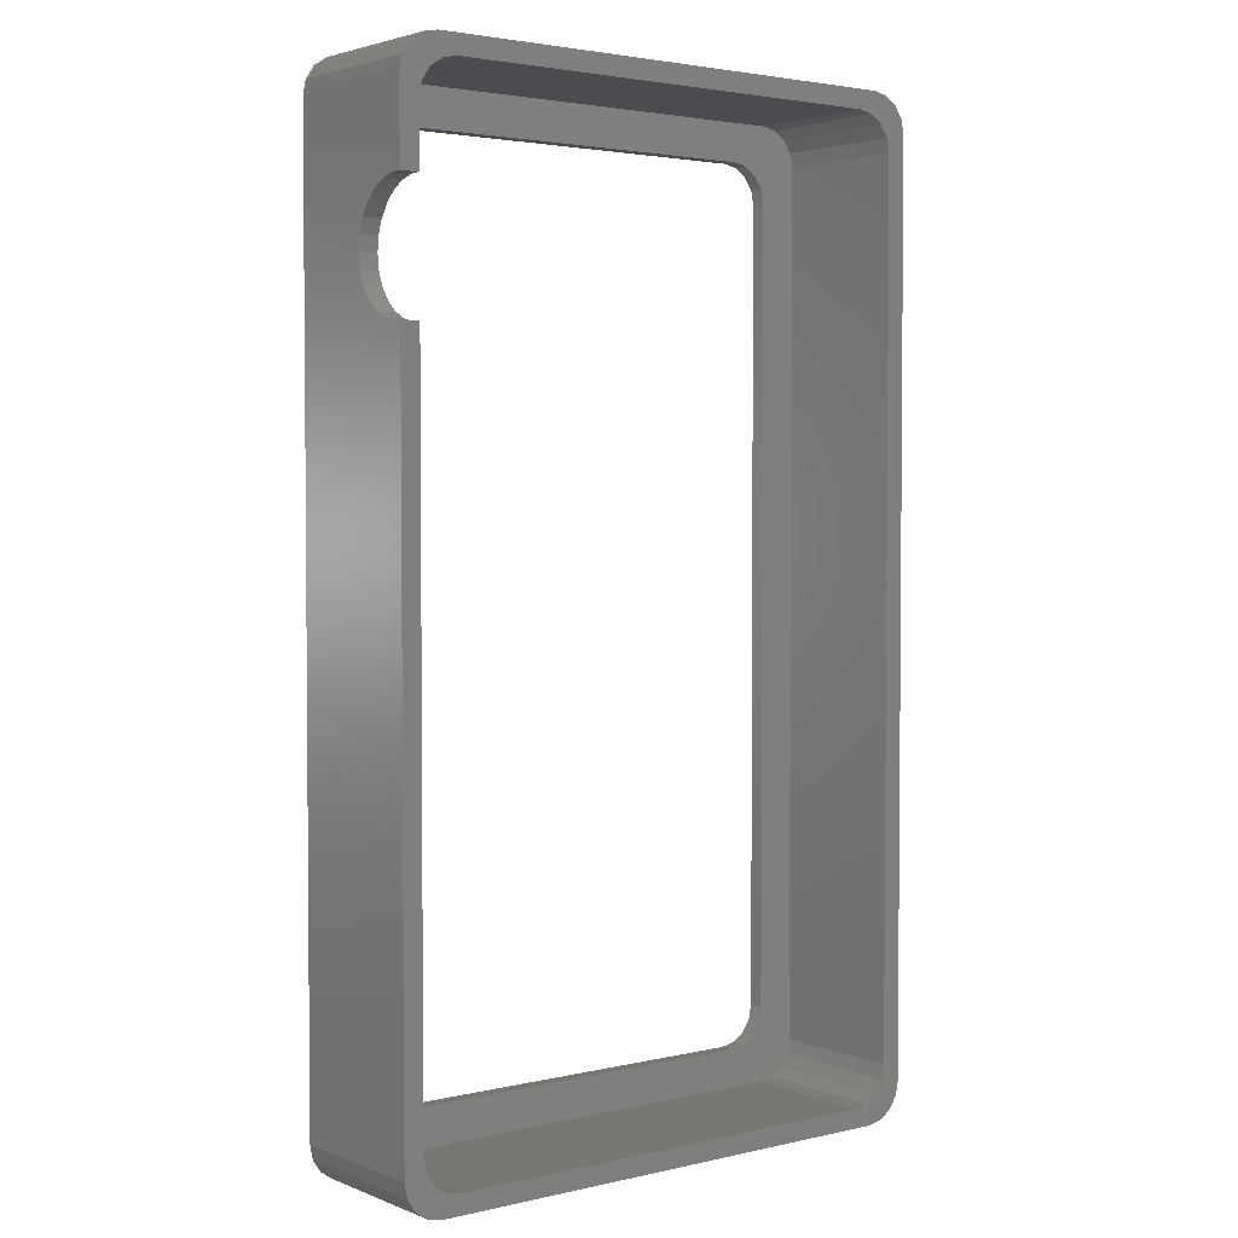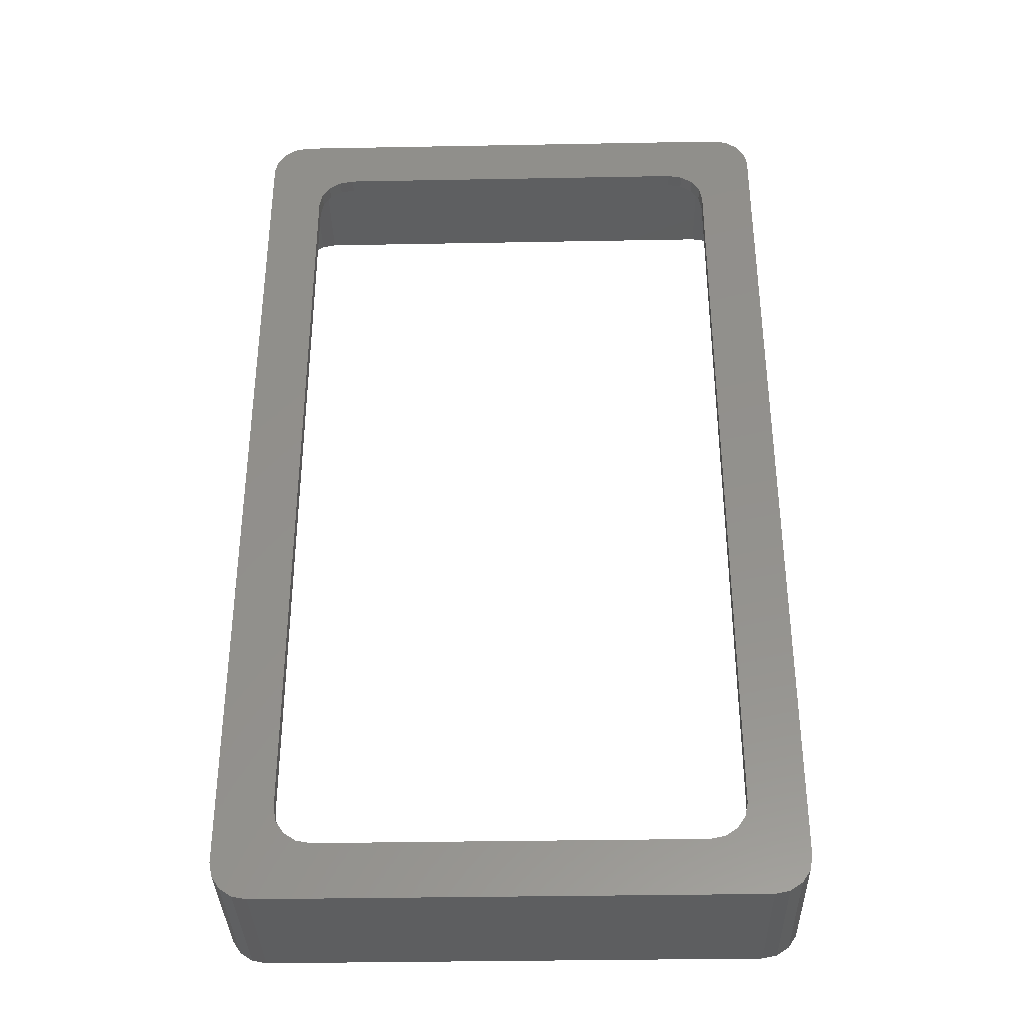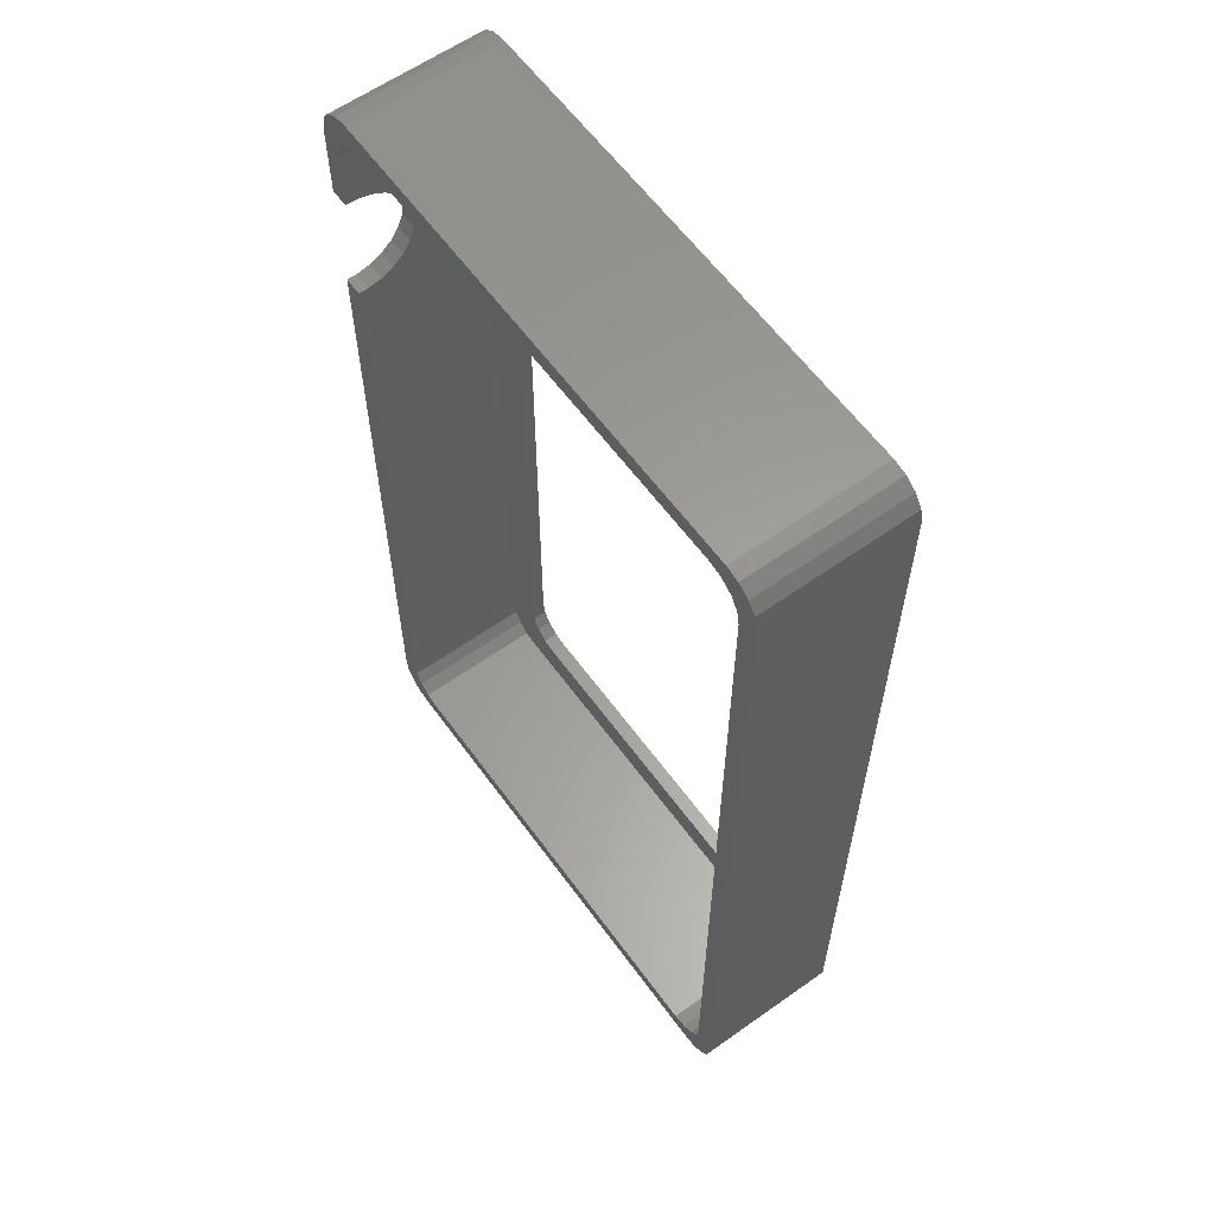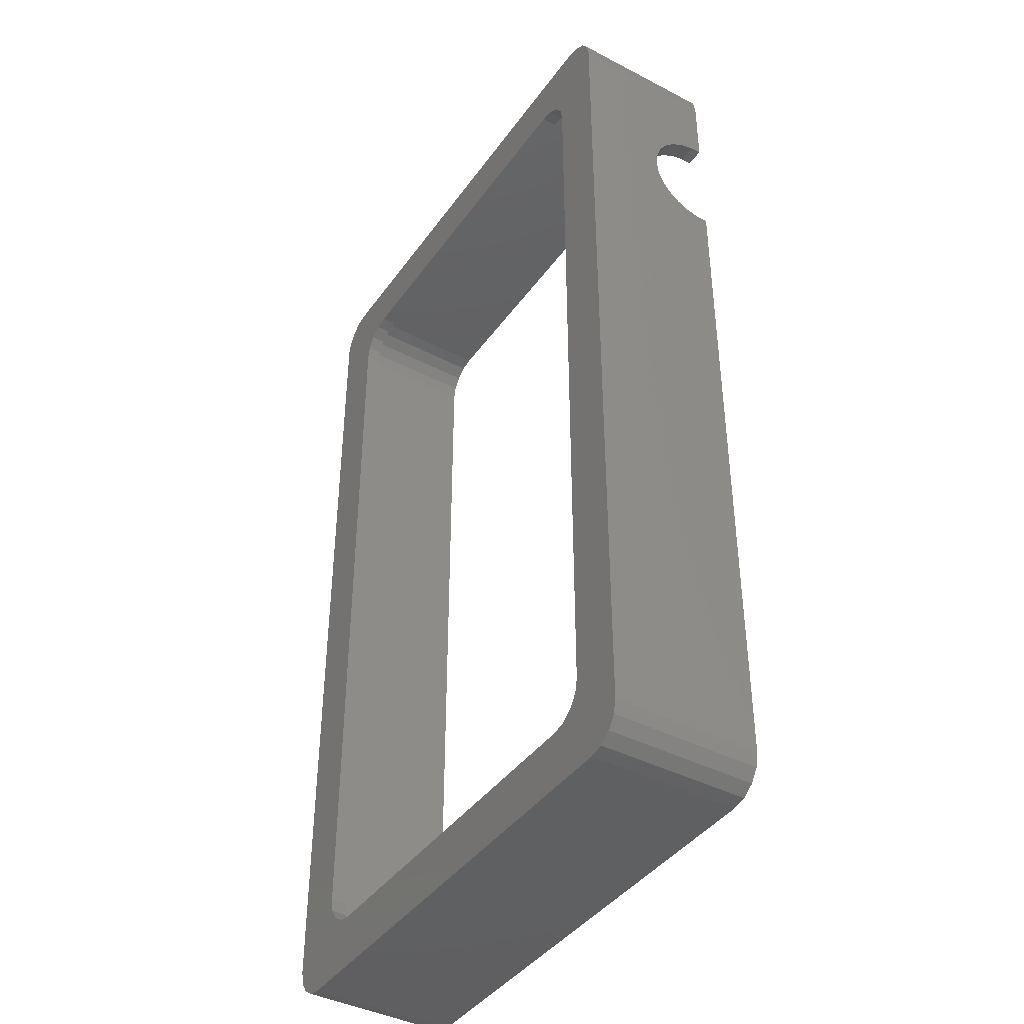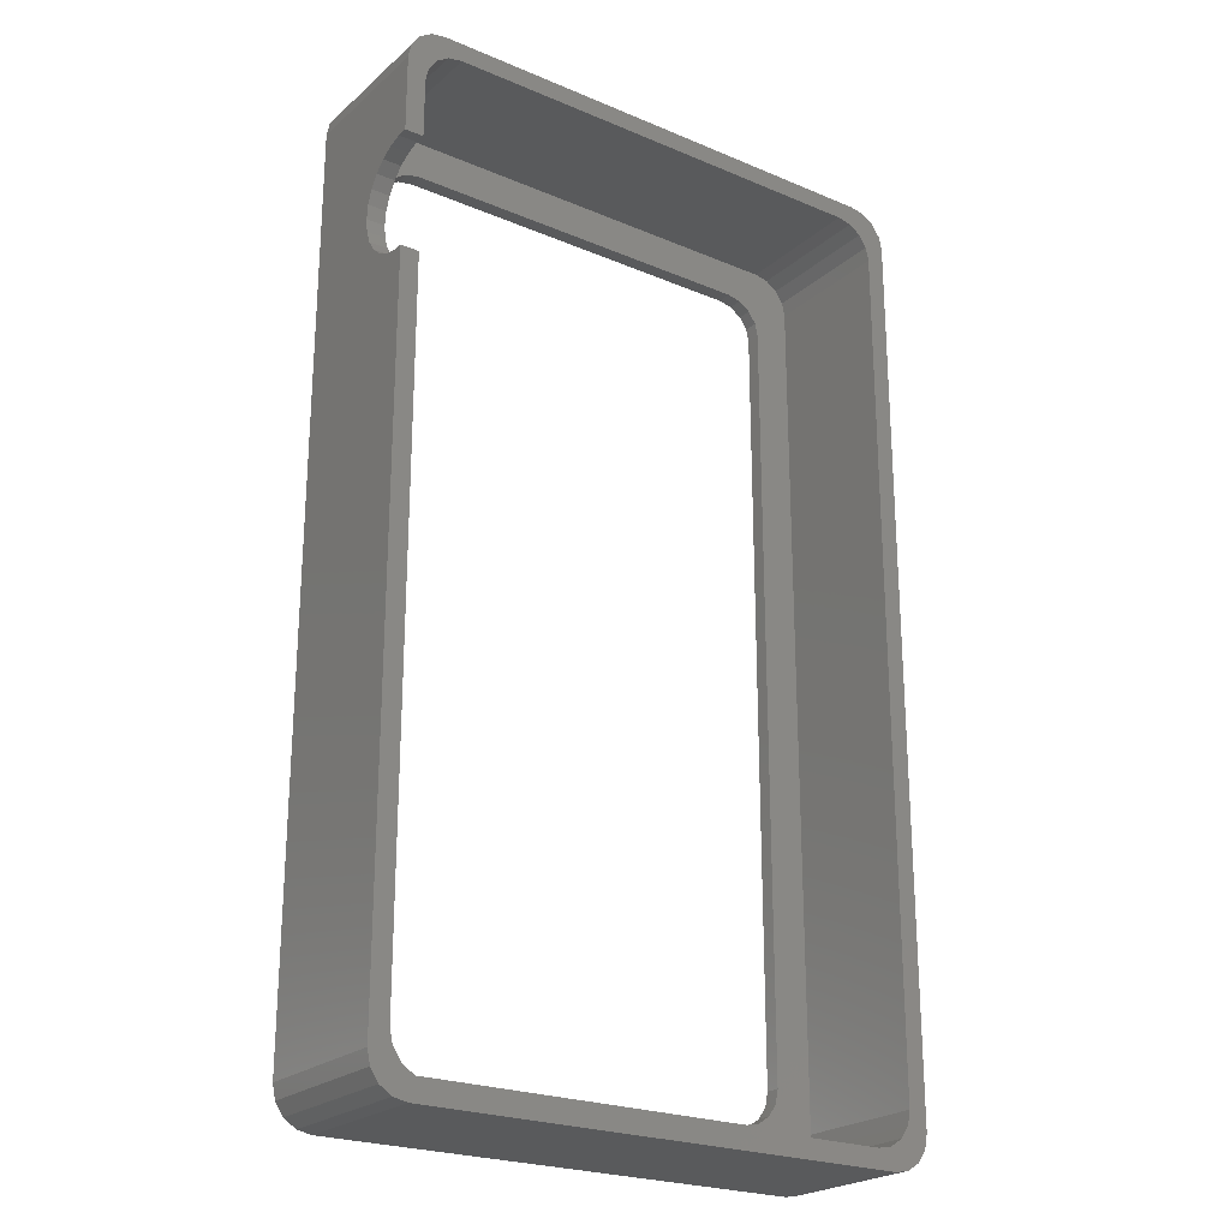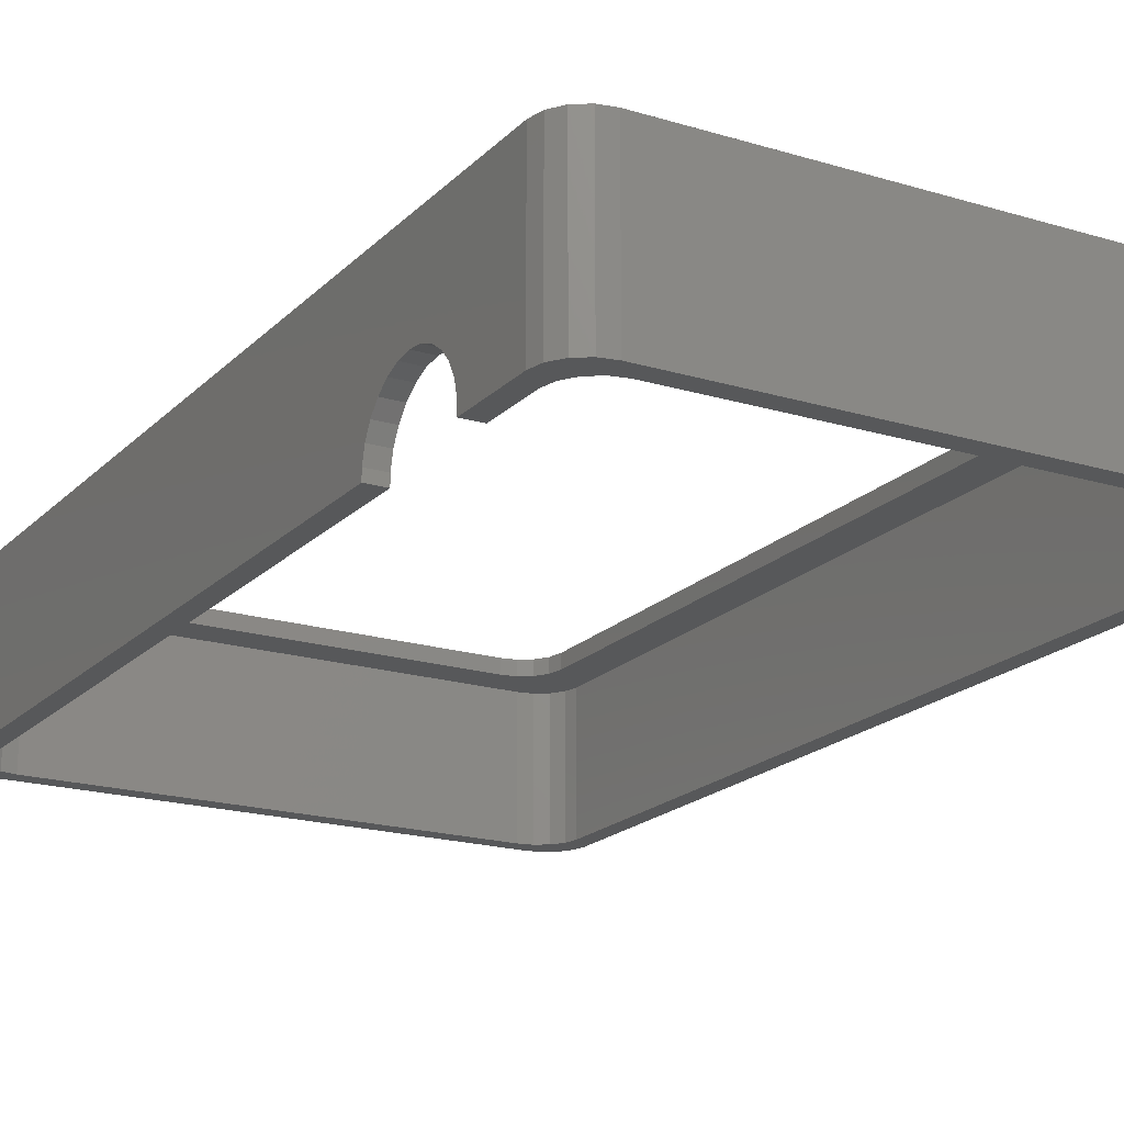
<metadata>
{"format":"stl","ext":"stl","renderer":"f3d","projection":"perspective","resolution":1024,"background":"white","views":[{"elev":3.0,"azim":142.0,"up":"+Y"},{"elev":-35.3,"azim":1.4,"up":"+Y"},{"elev":60.6,"azim":-125.9,"up":"+Y"},{"elev":-41.1,"azim":57.7,"up":"+Y"},{"elev":-23.4,"azim":144.6,"up":"+Y"},{"elev":-19.1,"azim":150.1,"up":"+Z"}]}
</metadata>
<code>
# stl→obj: 150 verts, 300 faces
v -37.5 -60 0
v -37.12 -61.91 0
v -37.5 -60 20
v -37.12 -61.91 20
v -37.5 60 0
v -37.12 61.91 0
v -36.04 63.54 0
v -34.62 59.41 0
v -34.41 64.62 0
v -33.54 61.04 0
v -32.5 65 0
v 30 62.5 0
v 32.5 65 0
v 31.91 62.12 0
v 34.41 64.62 0
v 33.54 61.04 0
v 36.04 63.54 0
v 34.62 59.41 0
v 37.12 61.91 0
v 35 57.5 0
v 37.5 60 0
v 35 49.6 0
v 37.5 49.57 0
v -30 62.5 0
v -31.91 62.12 0
v -35 57.5 0
v -35 -57.5 0
v -34.62 -59.41 0
v -33.54 -61.04 0
v -31.91 -62.12 0
v -30 -62.5 0
v 37.5 33.69 0
v 35 -57.5 0
v 35 33.71 0
v 33.54 -61.04 0
v 37.5 -60 0
v 31.91 -62.12 0
v 34.62 -59.41 0
v 37.12 -61.91 0
v 30 -62.5 0
v 36.04 -63.54 0
v 34.41 -64.62 0
v 32.5 -65 0
v -32.5 -65 0
v -34.41 -64.62 0
v -36.04 -63.54 0
v -37.5 60 20
v -34.41 -64.62 20
v -36.04 -63.54 20
v -32.5 -65 20
v -30 -52.5 20
v 30 52.5 20
v 37.12 -61.91 20
v 37.5 -60 20
v 37.12 61.91 20
v 37.5 60 20
v 36.04 63.54 20
v 34.41 64.62 20
v 32.5 65 20
v -32.5 65 20
v -34.41 64.62 20
v -36.04 63.54 20
v -37.12 61.91 20
v -29.62 -54.41 20
v -29.62 54.41 20
v -30 52.5 20
v -28.54 56.04 20
v -26.91 57.12 20
v -25 57.5 20
v 25 57.5 20
v 26.91 57.12 20
v 28.54 56.04 20
v 29.62 54.41 20
v 30 -52.5 20
v 36.04 -63.54 20
v 29.62 -54.41 20
v 34.41 -64.62 20
v 28.54 -56.04 20
v 32.5 -65 20
v 26.91 -57.12 20
v 25 -57.5 20
v -25 -57.5 20
v -26.91 -57.12 20
v -28.54 -56.04 20
v 37.5 34.12 3.182
v 37.5 33.67 1.305
v 37.5 35 4.898
v 37.5 36.26 6.355
v 37.5 37.84 7.466
v 37.5 39.63 8.168
v 37.5 41.55 8.42
v 37.5 43.46 8.206
v 37.5 45.27 7.54
v 37.5 46.87 6.461
v 37.5 48.16 5.03
v 37.5 49.08 3.331
v 37.5 49.56 1.464
v 35 33.7 1.305
v 35 39.66 8.168
v 35 -57.5 18
v 35 41.57 8.42
v 35 57.5 18
v 35 49.58 1.464
v 35 49.1 3.331
v 35 48.19 5.03
v 35 46.9 6.461
v 35 45.3 7.54
v 35 43.49 8.206
v 35 37.86 7.466
v 35 36.29 6.355
v 35 35.02 4.898
v 35 34.14 3.182
v 34.62 -59.41 18
v 33.54 -61.04 18
v 31.91 -62.12 18
v 30 -62.5 18
v -30 -62.5 18
v -31.91 -62.12 18
v -33.54 -61.04 18
v -34.62 -59.41 18
v -35 -57.5 18
v -35 57.5 18
v -34.62 59.41 18
v -33.54 61.04 18
v -31.91 62.12 18
v -30 62.5 18
v 30 62.5 18
v 31.91 62.12 18
v 33.54 61.04 18
v 34.62 59.41 18
v -29.62 -54.41 18
v -30 -52.5 18
v -30 52.5 18
v -28.54 -56.04 18
v -26.91 -57.12 18
v -25 -57.5 18
v 25 -57.5 18
v 26.91 -57.12 18
v 28.54 -56.04 18
v 29.62 -54.41 18
v 30 -52.5 18
v 30 52.5 18
v 29.62 54.41 18
v 28.54 56.04 18
v 26.91 57.12 18
v 25 57.5 18
v -25 57.5 18
v -26.91 57.12 18
v -28.54 56.04 18
v -29.62 54.41 18
f 1 2 3
f 3 2 4
f 1 5 2
f 2 5 6
f 2 6 7
f 8 7 9
f 10 9 11
f 12 11 13
f 14 13 15
f 16 15 17
f 18 17 19
f 20 19 21
f 22 21 23
f 18 19 20
f 16 17 18
f 14 15 16
f 12 13 14
f 24 11 12
f 10 11 25
f 25 11 24
f 8 9 10
f 26 7 8
f 27 2 26
f 2 7 26
f 28 2 27
f 2 28 29
f 29 30 2
f 30 31 2
f 32 33 34
f 35 36 37
f 38 36 35
f 33 32 36
f 33 36 38
f 37 36 39
f 37 39 40
f 40 39 41
f 40 41 31
f 31 41 42
f 31 42 43
f 31 43 44
f 31 44 2
f 2 44 45
f 2 45 46
f 20 21 22
f 1 3 5
f 5 3 47
f 47 3 4
f 48 47 49
f 49 47 4
f 50 47 48
f 51 47 50
f 52 53 54
f 55 47 56
f 57 47 55
f 58 47 57
f 59 47 58
f 60 47 59
f 61 47 60
f 62 47 61
f 63 47 62
f 64 51 50
f 65 47 66
f 67 47 65
f 68 47 67
f 69 47 68
f 56 47 69
f 56 70 71
f 56 71 72
f 56 72 73
f 56 52 54
f 56 73 52
f 53 74 75
f 75 76 77
f 69 70 56
f 77 78 79
f 52 74 53
f 79 80 81
f 79 82 50
f 82 83 50
f 83 84 50
f 84 64 50
f 74 76 75
f 76 78 77
f 78 80 79
f 81 82 79
f 51 66 47
f 2 46 4
f 4 46 49
f 49 46 45
f 48 49 45
f 48 45 44
f 50 48 44
f 50 44 43
f 79 50 43
f 79 43 42
f 77 79 42
f 77 42 41
f 75 77 41
f 75 41 39
f 53 75 39
f 53 39 36
f 54 53 36
f 54 36 32
f 85 54 86
f 86 54 32
f 87 54 85
f 88 54 87
f 89 54 88
f 90 54 89
f 91 54 90
f 92 54 91
f 56 54 92
f 56 92 93
f 21 93 94
f 21 94 95
f 21 95 96
f 21 96 97
f 21 97 23
f 56 93 21
f 32 34 86
f 86 34 98
f 99 100 101
f 102 20 103
f 102 103 104
f 102 104 105
f 102 105 106
f 102 106 107
f 102 107 108
f 102 108 101
f 102 101 100
f 109 100 99
f 110 100 109
f 111 100 110
f 112 100 111
f 100 98 34
f 100 34 33
f 103 20 22
f 98 100 112
f 100 33 113
f 113 33 38
f 113 38 114
f 114 38 35
f 114 35 115
f 115 35 37
f 115 37 116
f 116 37 40
f 116 40 117
f 117 40 31
f 117 31 118
f 118 31 30
f 118 30 119
f 119 30 29
f 120 119 29
f 28 120 29
f 121 120 28
f 27 121 28
f 26 122 121
f 27 26 121
f 8 123 122
f 26 8 122
f 10 124 123
f 8 10 123
f 25 125 124
f 10 25 124
f 24 126 125
f 25 24 125
f 12 127 126
f 24 12 126
f 14 128 127
f 12 14 127
f 16 129 128
f 14 16 128
f 130 129 18
f 18 129 16
f 102 130 20
f 20 130 18
f 22 23 97
f 103 22 97
f 21 19 55
f 56 21 55
f 19 17 57
f 55 19 57
f 15 58 17
f 17 58 57
f 13 59 15
f 15 59 58
f 11 60 13
f 13 60 59
f 9 61 11
f 11 61 60
f 7 62 9
f 9 62 61
f 6 63 7
f 7 63 62
f 5 47 6
f 6 47 63
f 51 64 131
f 132 51 131
f 133 66 51
f 132 133 51
f 64 84 134
f 131 64 134
f 83 135 84
f 84 135 134
f 82 136 83
f 83 136 135
f 81 137 82
f 82 137 136
f 80 138 81
f 81 138 137
f 78 139 80
f 80 139 138
f 76 140 78
f 78 140 139
f 74 141 76
f 76 141 140
f 52 142 74
f 74 142 141
f 52 73 142
f 142 73 143
f 73 72 143
f 143 72 144
f 144 72 71
f 145 144 71
f 145 71 70
f 146 145 70
f 146 70 69
f 147 146 69
f 147 69 68
f 148 147 68
f 148 68 67
f 149 148 67
f 149 67 65
f 150 149 65
f 150 65 66
f 133 150 66
f 103 97 96
f 104 103 96
f 104 96 95
f 105 104 95
f 105 95 94
f 106 105 94
f 94 93 106
f 106 93 107
f 93 92 107
f 107 92 108
f 92 91 108
f 108 91 101
f 91 90 101
f 101 90 99
f 90 89 99
f 99 89 109
f 89 88 109
f 109 88 110
f 88 87 110
f 110 87 111
f 87 85 111
f 111 85 112
f 85 86 112
f 112 86 98
f 123 124 122
f 122 124 125
f 122 125 126
f 122 126 127
f 122 127 128
f 122 128 129
f 122 129 130
f 122 130 147
f 142 102 100
f 141 113 114
f 139 114 115
f 136 116 117
f 122 117 118
f 122 118 119
f 122 119 120
f 122 120 121
f 139 116 138
f 122 132 117
f 132 131 117
f 131 134 117
f 134 135 117
f 135 136 117
f 138 116 137
f 137 116 136
f 140 114 139
f 143 102 142
f 148 122 147
f 144 102 143
f 145 102 144
f 146 102 145
f 130 102 146
f 130 146 147
f 149 122 148
f 122 149 150
f 122 150 133
f 132 122 133
f 142 100 113
f 142 113 141
f 139 115 116
f 141 114 140

</code>
